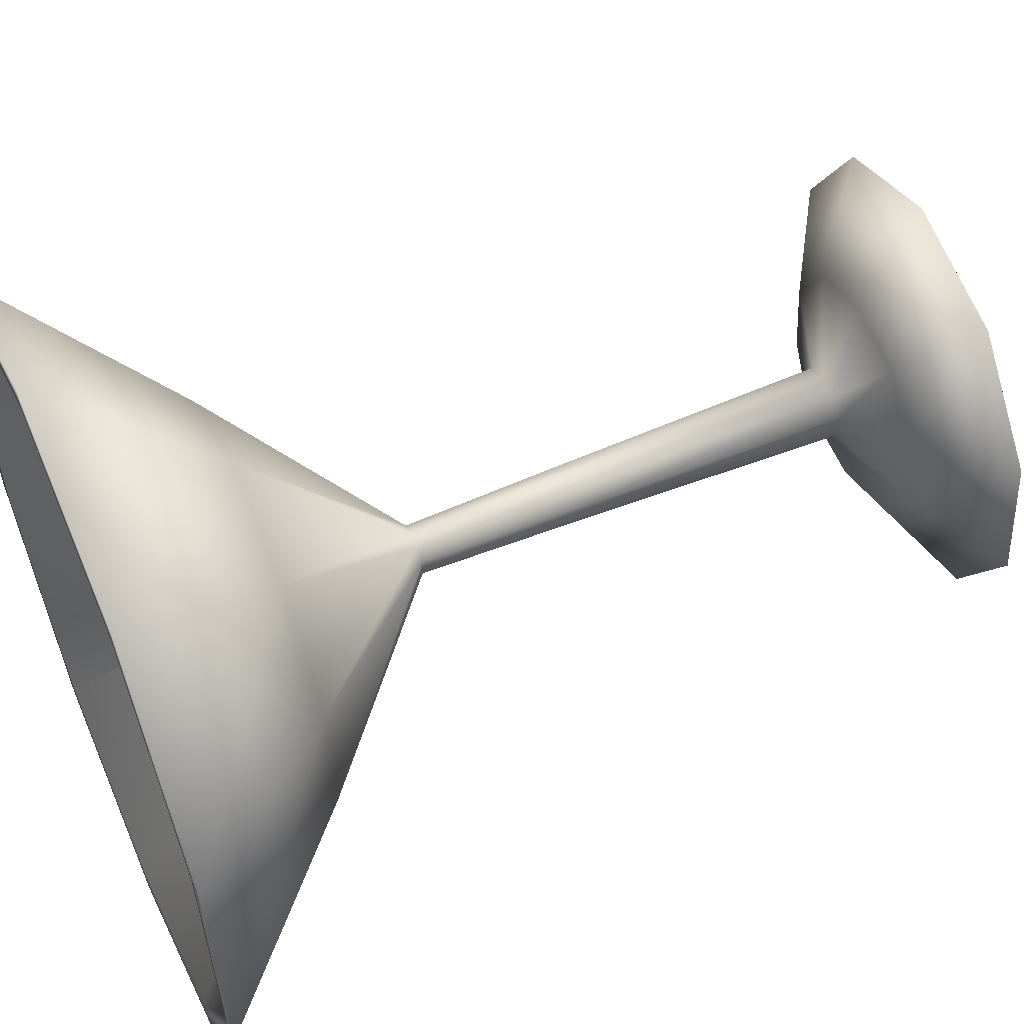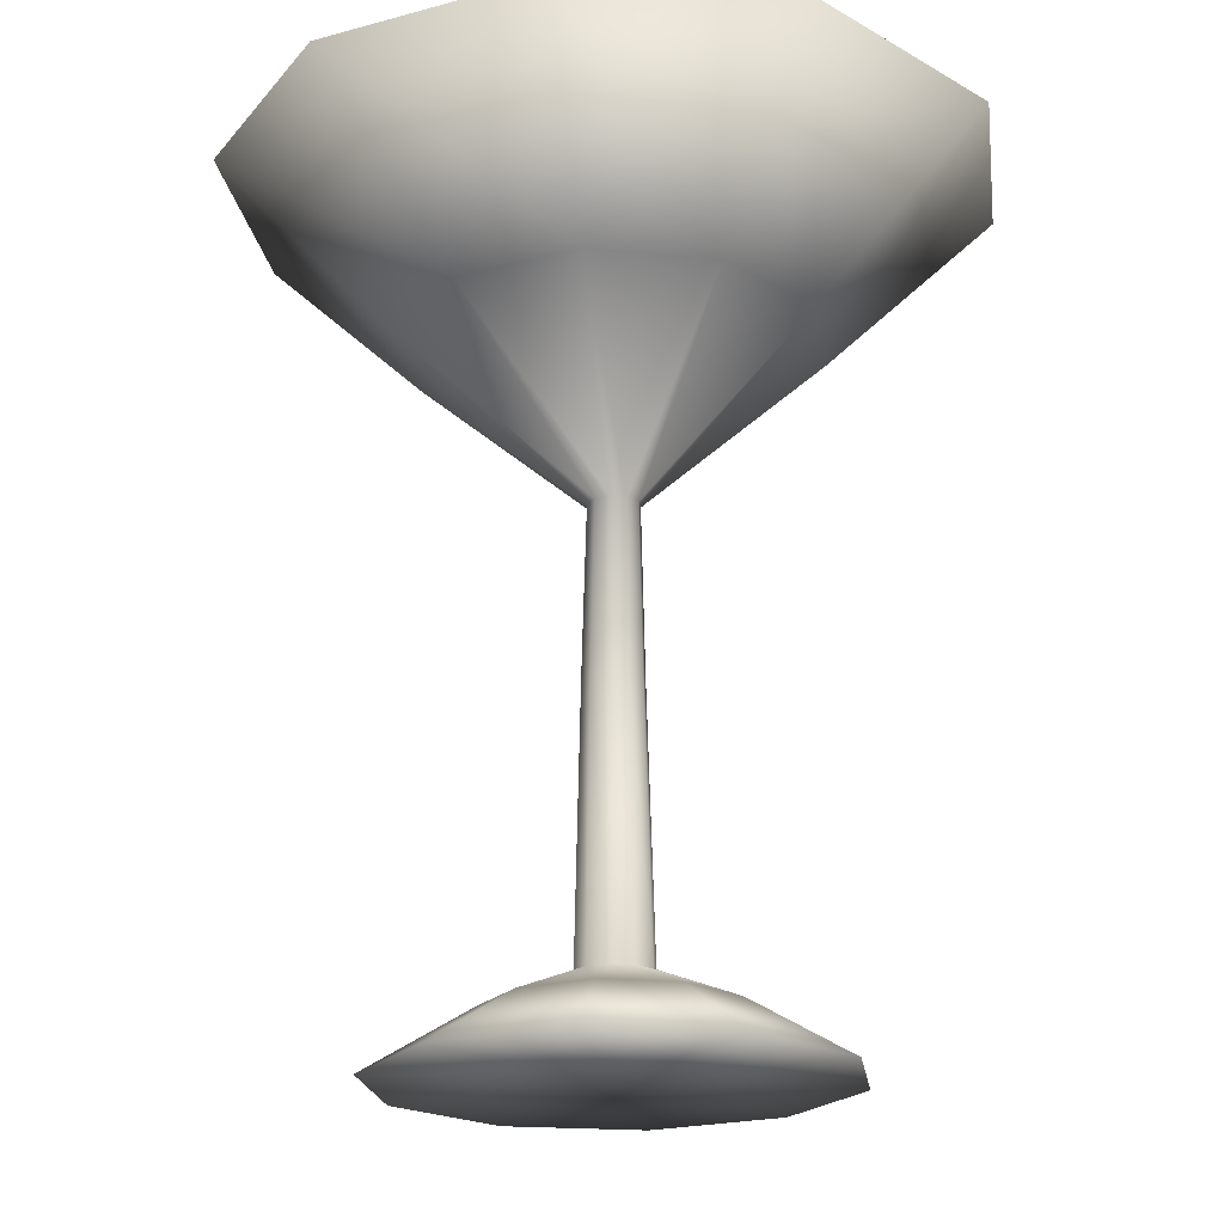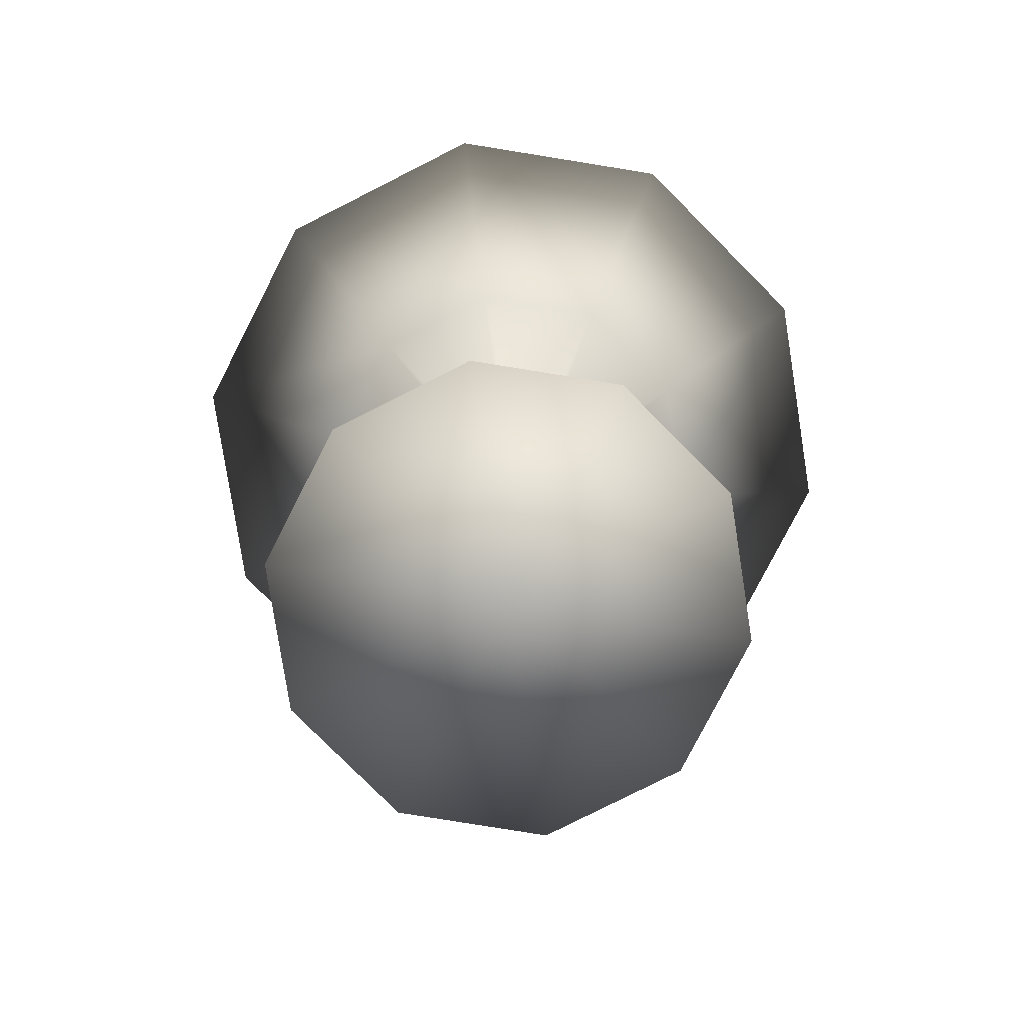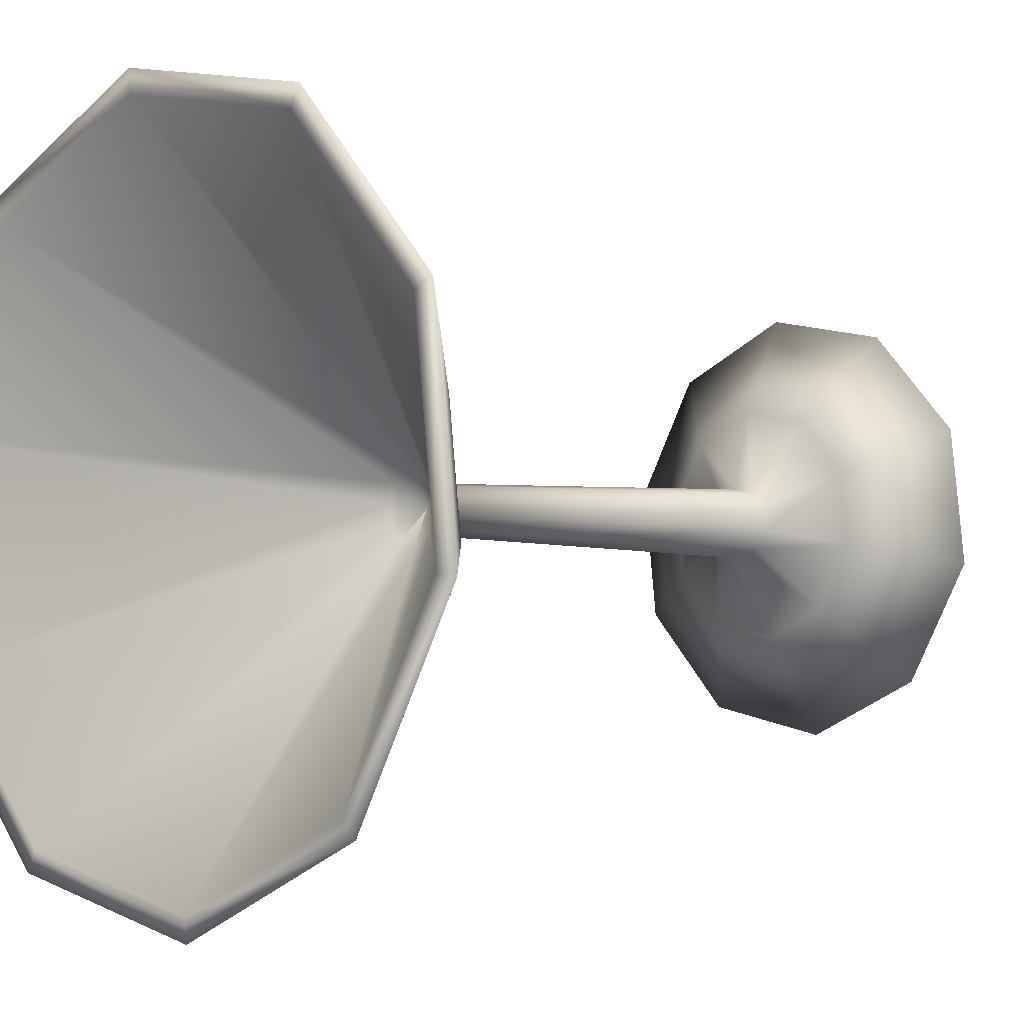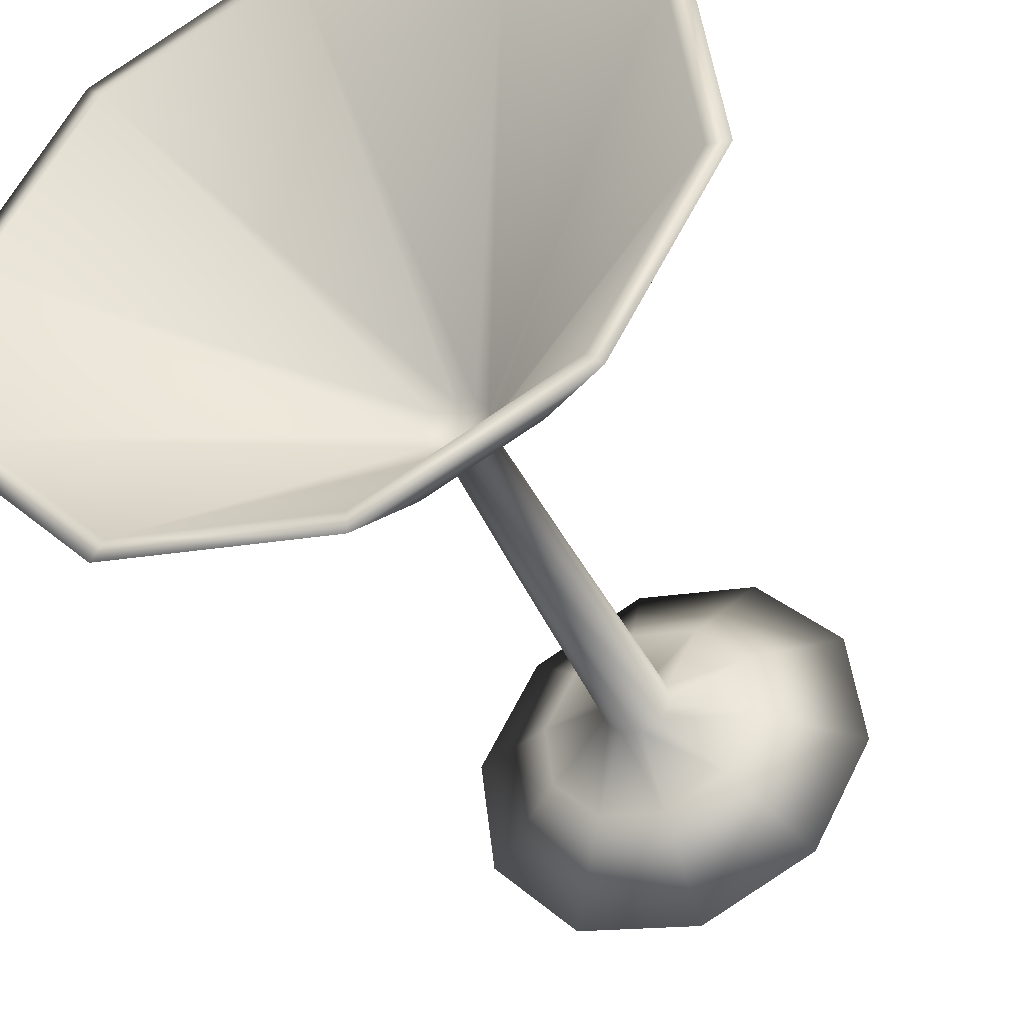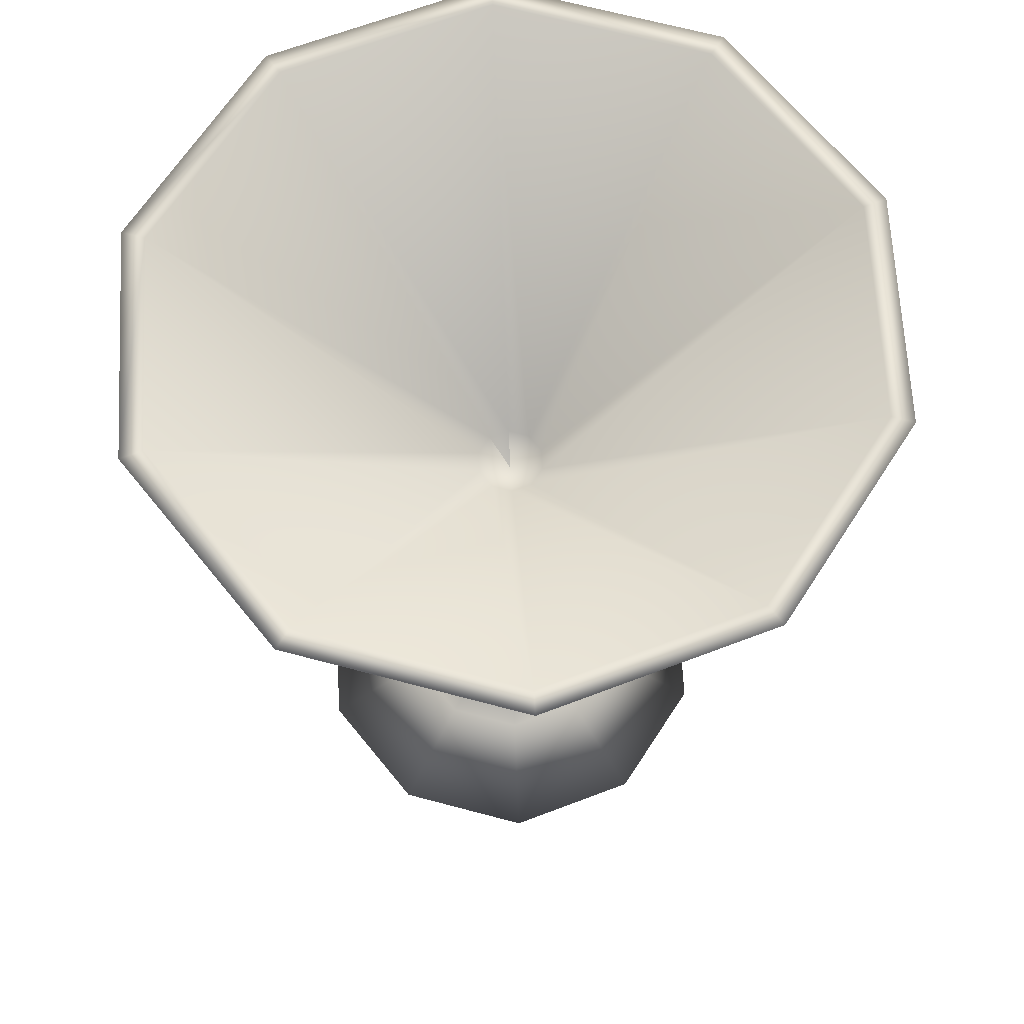
<metadata>
{"format":"obj","ext":"obj","renderer":"f3d","projection":"perspective","resolution":1024,"background":"white","views":[{"elev":56.0,"azim":-113.7,"up":"+Z"},{"elev":-20.5,"azim":158.7,"up":"+Y"},{"elev":-78.6,"azim":-92.3,"up":"+Y"},{"elev":-2.4,"azim":-135.0,"up":"+Z"},{"elev":-40.6,"azim":-157.2,"up":"+Z"},{"elev":66.4,"azim":-32.2,"up":"+Y"}]}
</metadata>
<code>
g Brians_MartiniGass_geo
v 0 0 -1.419e-17
v 0.0379 -0.0002993 0.04086
v 0.006645 -0.0002134 0.05533
v -0.02715 -4.597e-05 0.04867
v -0.05057 0.000139 0.02342
v -0.05468 0.0002709 -0.01078
v -0.0379 0.0002993 -0.04086
v -0.006645 0.0002134 -0.05533
v 0.02715 4.597e-05 -0.04867
v 0.05057 -0.000139 -0.02342
v 0.05468 -0.0002709 0.01078
v 0.02041 0.0153 0.02199
v 0.003633 0.01534 0.02976
v -0.01451 0.01543 0.02618
v -0.02708 0.01553 0.01262
v -0.02929 0.0156 -0.005735
v -0.02028 0.01562 -0.02188
v -0.0035 0.01557 -0.02965
v 0.01464 0.01548 -0.02608
v 0.02721 0.01538 -0.01252
v 0.02942 0.01531 0.005838
v 0.006294 0.02361 0.006755
v 0.001187 0.02363 0.009119
v -0.004334 0.02365 0.008031
v -0.008161 0.02368 0.003905
v -0.008831 0.02371 -0.001682
v -0.00609 0.02371 -0.006596
v -0.0009839 0.0237 -0.008961
v 0.004537 0.02367 -0.007873
v 0.008364 0.02364 -0.003747
v 0.009035 0.02362 0.00184
v 0.005381 0.09005 0.005685
v 0.001263 0.09007 0.007592
v -0.00319 0.09009 0.006714
v -0.006277 0.09011 0.003387
v -0.006818 0.09013 -0.001119
v -0.004607 0.09013 -0.005083
v -0.0004885 0.09012 -0.00699
v 0.003964 0.0901 -0.006113
v 0.007051 0.09008 -0.002785
v 0.007592 0.09006 0.001721
v 0.004483 0.1325 0.005039
v 0.0009816 0.1325 0.006661
v -0.002804 0.1325 0.005914
v -0.005428 0.1325 0.003085
v -0.005888 0.1325 -0.0007457
v -0.004009 0.1325 -0.004116
v -0.0005071 0.1325 -0.005737
v 0.003278 0.1325 -0.004991
v 0.005903 0.1325 -0.002162
v 0.006363 0.1325 0.001669
v 0.03516 0.1716 0.03806
v 0.006499 0.1716 0.05134
v -0.02449 0.1718 0.04523
v -0.04597 0.172 0.02207
v -0.04974 0.1721 -0.009291
v -0.03435 0.1721 -0.03688
v -0.005687 0.172 -0.05015
v 0.0253 0.1719 -0.04404
v 0.04678 0.1717 -0.02088
v 0.05055 0.1716 0.01048
v 0.06461 0.2127 0.06976
v 0.01181 0.2128 0.09421
v -0.04528 0.2131 0.08295
v -0.08485 0.2134 0.04029
v -0.09178 0.2137 -0.01748
v -0.06344 0.2137 -0.06829
v -0.01064 0.2136 -0.09274
v 0.04645 0.2133 -0.08149
v 0.08601 0.213 -0.03883
v 0.09295 0.2127 0.01894
v 0.06063 0.2127 0.06547
v 0.006054 0.1394 0.006723
v 0.001282 0.1395 0.008933
v 0.01111 0.2129 0.0884
v -0.003878 0.1395 0.007916
v -0.04243 0.2131 0.07784
v -0.007454 0.1395 0.004061
v -0.07954 0.2134 0.03783
v -0.008081 0.1395 -0.00116
v -0.08604 0.2136 -0.01635
v -0.005519 0.1395 -0.005753
v -0.05946 0.2137 -0.064
v -0.0007472 0.1395 -0.007963
v -0.009943 0.2135 -0.08693
v 0.004412 0.1395 -0.006946
v 0.0436 0.2133 -0.07638
v 0.007988 0.1395 -0.003091
v 0.08071 0.213 -0.03637
v 0.008615 0.1395 0.002131
v 0.08721 0.2128 0.01781
v 0.0002186 0.1351 0.0005122
v 0.0379 -0.0002993 0.04086
v 0.006645 -0.0002134 0.05533
v -0.02715 -4.597e-05 0.04867
v -0.02715 -4.597e-05 0.04867
v -0.01451 0.01543 0.02618
v -0.05057 0.000139 0.02342
v -0.05468 0.0002709 -0.01078
v -0.0379 0.0002993 -0.04086
v -0.006645 0.0002134 -0.05533
v 0.02715 4.597e-05 -0.04867
v 0.02715 4.597e-05 -0.04867
v 0.01464 0.01548 -0.02608
v 0.05057 -0.000139 -0.02342
v 0.05468 -0.0002709 0.01078
v -0.004334 0.02365 0.008031
v 0.004537 0.02367 -0.007873
v -0.00319 0.09009 0.006714
v 0.003964 0.0901 -0.006113
v -0.002804 0.1325 0.005914
v 0.003278 0.1325 -0.004991
v 0.004483 0.1325 0.005039
v 0.0009816 0.1325 0.006661
v -0.002804 0.1325 0.005914
v -0.005428 0.1325 0.003085
v -0.005888 0.1325 -0.0007457
v -0.004009 0.1325 -0.004116
v -0.0005071 0.1325 -0.005737
v 0.003278 0.1325 -0.004991
v 0.005903 0.1325 -0.002162
v 0.006363 0.1325 0.001669
v 0.006054 0.1394 0.006723
v 0.001282 0.1395 0.008933
v -0.003878 0.1395 0.007916
v -0.007454 0.1395 0.004061
v -0.008081 0.1395 -0.00116
v -0.005519 0.1395 -0.005753
v -0.0007472 0.1395 -0.007963
v 0.004412 0.1395 -0.006946
v 0.0002186 0.1351 0.0005122
v 0.007988 0.1395 -0.003091
v 0.008615 0.1395 0.002131
v 0.09295 0.2127 0.01894
v 0.06063 0.2127 0.06547
v 0.08721 0.2128 0.01781
v 0.06461 0.2127 0.06976
v 0.08601 0.213 -0.03883
v 0.08071 0.213 -0.03637
v 0.04645 0.2133 -0.08149
v 0.0436 0.2133 -0.07638
v -0.01064 0.2136 -0.09274
v -0.009943 0.2135 -0.08693
v -0.06344 0.2137 -0.06829
v -0.05946 0.2137 -0.064
v -0.09178 0.2137 -0.01748
v -0.08604 0.2136 -0.01635
v -0.08485 0.2134 0.04029
v -0.07954 0.2134 0.03783
v -0.04528 0.2131 0.08295
v -0.04243 0.2131 0.07784
v 0.01181 0.2128 0.09421
v 0.01111 0.2129 0.0884
g Brians_MartiniGass_geo_0
f 131 130 129
f 20 103 104
f 105 103 20
f 21 105 20
f 106 105 21
f 12 106 21
f 93 106 12
f 13 93 12
f 94 93 13
f 14 94 13
f 95 94 14
f 15 96 97
f 98 96 15
f 16 98 15
f 99 98 16
f 17 99 16
f 100 99 17
f 18 100 17
f 101 100 18
f 19 101 18
f 102 101 19
f 38 49 39
f 48 49 38
f 37 48 38
f 47 48 37
f 36 47 37
f 46 47 36
f 35 46 36
f 45 46 35
f 109 45 35
f 111 45 109
f 33 44 34
f 43 44 33
f 32 43 33
f 42 43 32
f 41 42 32
f 51 42 41
f 40 51 41
f 50 51 40
f 110 50 40
f 112 50 110
f 92 127 126
f 128 127 92
f 129 128 92
f 92 132 130
f 133 132 92
f 123 133 92
f 1 4 5
f 3 4 1
f 2 3 1
f 1 7 8
f 6 7 1
f 5 6 1
f 1 10 11
f 9 10 1
f 8 9 1
f 2 1 11
f 30 104 108
f 20 104 30
f 31 20 30
f 21 20 31
f 22 21 31
f 12 21 22
f 23 12 22
f 13 12 23
f 24 13 23
f 14 13 24
f 18 29 19
f 28 29 18
f 17 28 18
f 27 28 17
f 16 27 17
f 26 27 16
f 15 26 16
f 25 26 15
f 97 25 15
f 107 25 97
f 40 108 110
f 30 108 40
f 41 30 40
f 31 30 41
f 32 31 41
f 22 31 32
f 33 22 32
f 23 22 33
f 34 23 33
f 24 23 34
f 28 39 29
f 38 39 28
f 27 38 28
f 37 38 27
f 26 37 27
f 36 37 26
f 25 36 26
f 35 36 25
f 107 35 25
f 109 35 107
f 54 114 53
f 115 114 54
f 55 115 54
f 116 115 55
f 56 116 55
f 117 116 56
f 57 117 56
f 118 117 57
f 58 118 57
f 119 118 58
f 59 119 58
f 120 119 59
f 60 120 59
f 121 120 60
f 61 121 60
f 122 121 61
f 52 122 61
f 113 122 52
f 53 113 52
f 114 113 53
f 61 62 52
f 71 62 61
f 60 71 61
f 70 71 60
f 59 70 60
f 69 70 59
f 58 69 59
f 68 69 58
f 57 68 58
f 67 68 57
f 56 67 57
f 66 67 56
f 55 66 56
f 65 66 55
f 54 65 55
f 64 65 54
f 53 64 54
f 63 64 53
f 52 63 53
f 62 63 52
f 91 73 72
f 90 73 91
f 89 90 91
f 88 90 89
f 87 88 89
f 86 88 87
f 85 86 87
f 84 86 85
f 83 84 85
f 82 84 83
f 81 82 83
f 80 82 81
f 79 80 81
f 78 80 79
f 77 78 79
f 76 78 77
f 75 76 77
f 74 76 75
f 72 74 75
f 73 74 72
f 92 124 123
f 125 124 92
f 126 125 92
f 138 136 134
f 139 136 138
f 140 139 138
f 141 139 140
f 142 141 140
f 143 141 142
f 144 143 142
f 145 143 144
f 146 145 144
f 147 145 146
f 148 147 146
f 149 147 148
f 150 149 148
f 151 149 150
f 152 151 150
f 153 151 152
f 137 153 152
f 135 153 137
f 134 135 137
f 136 135 134

</code>
